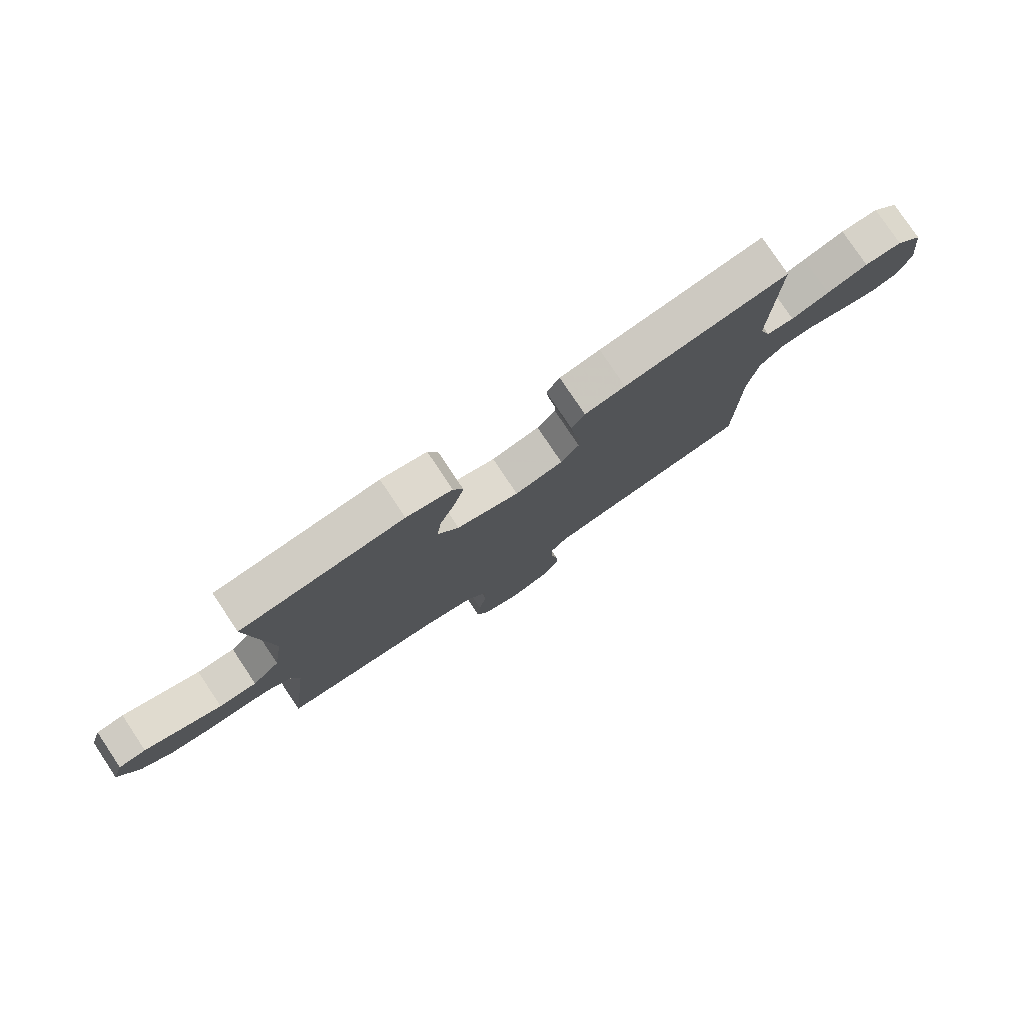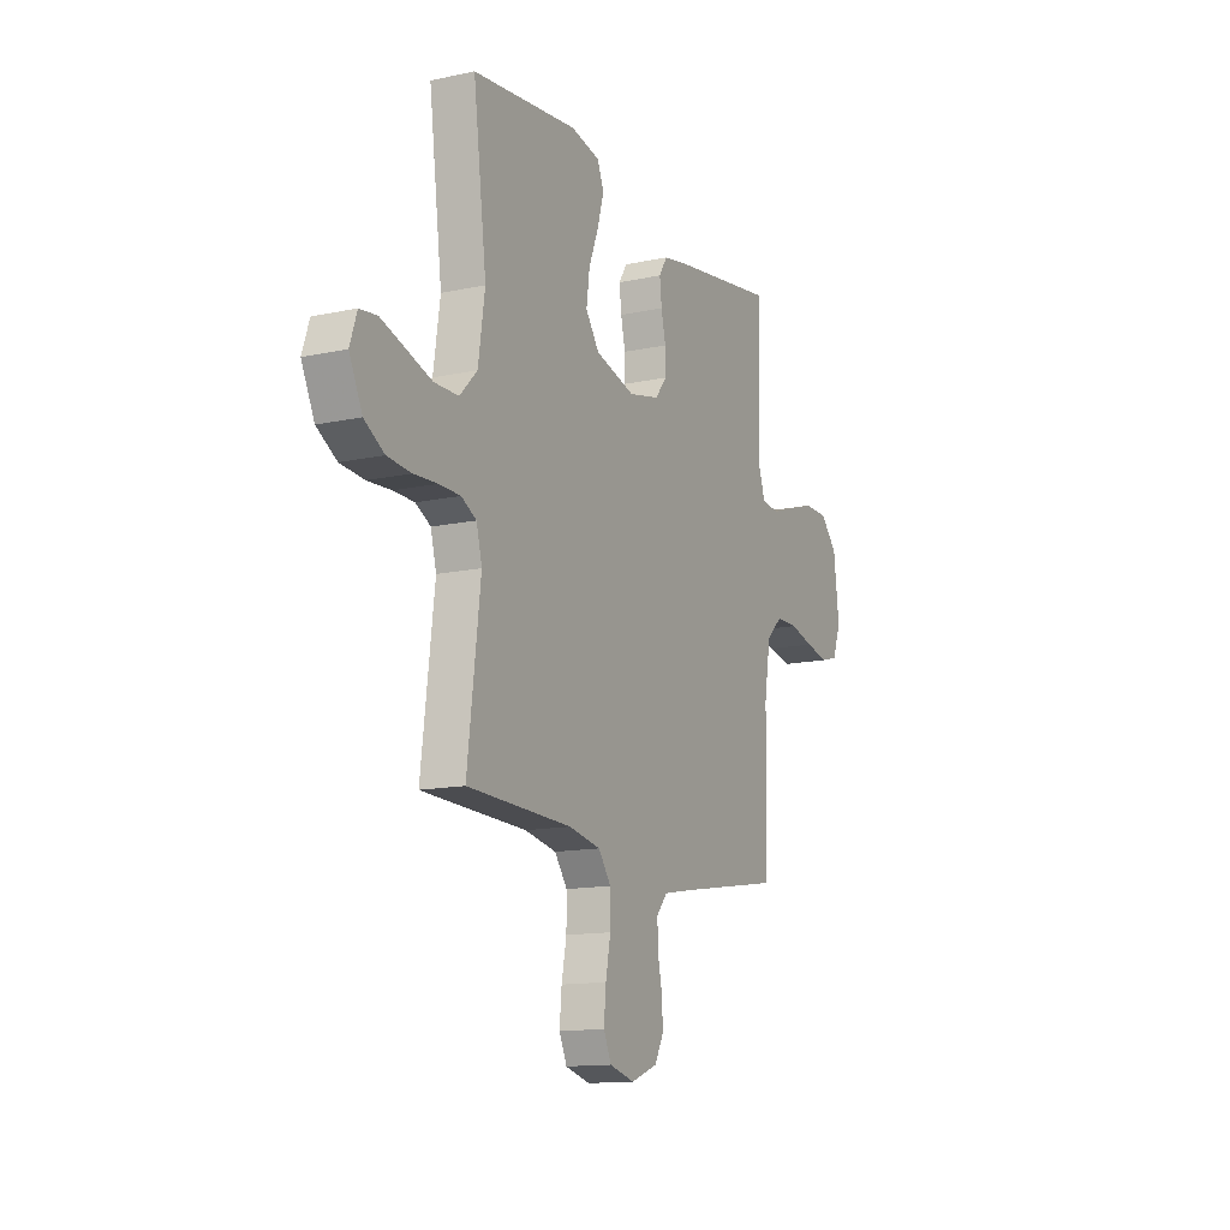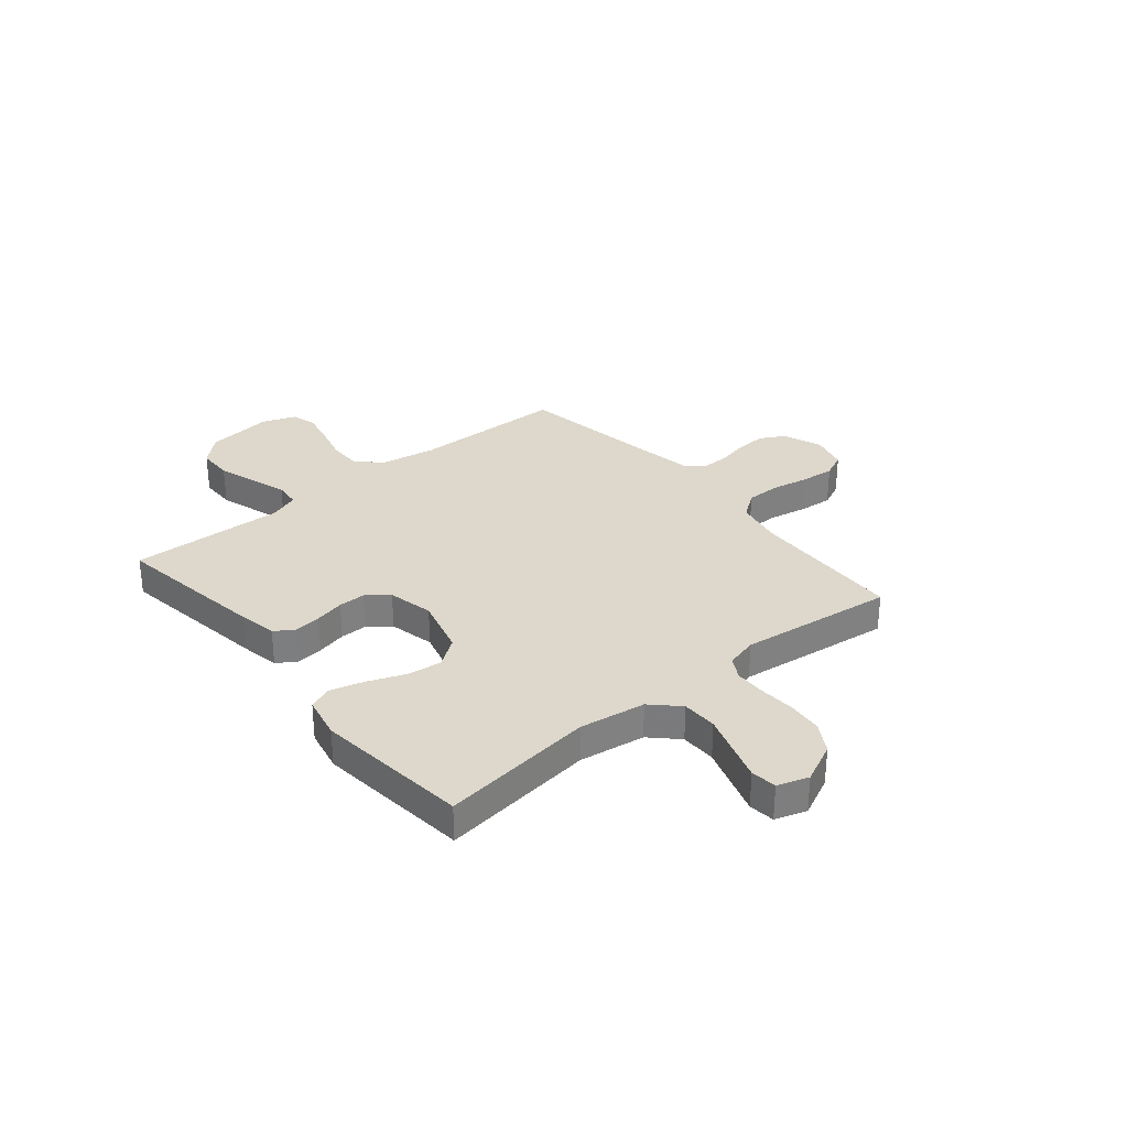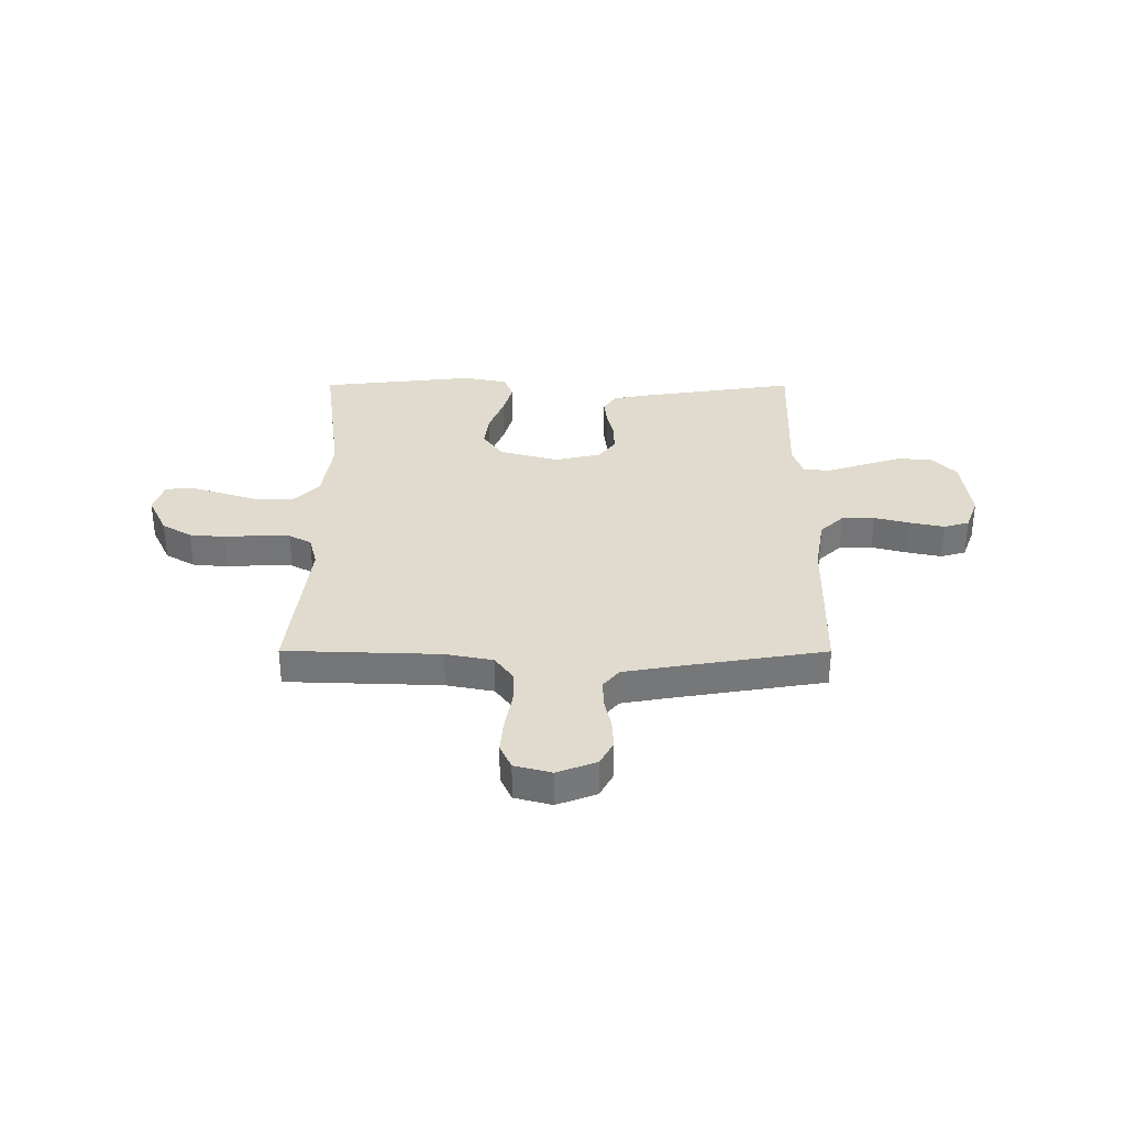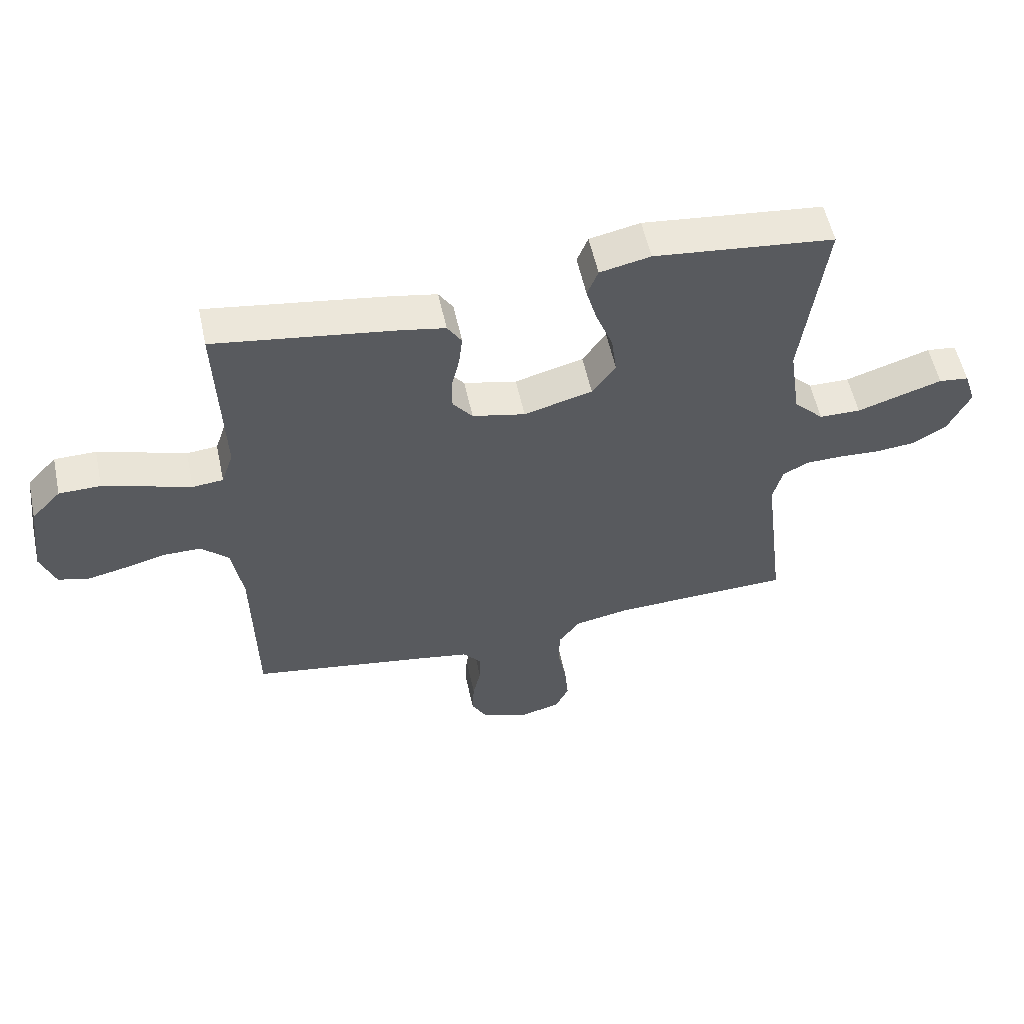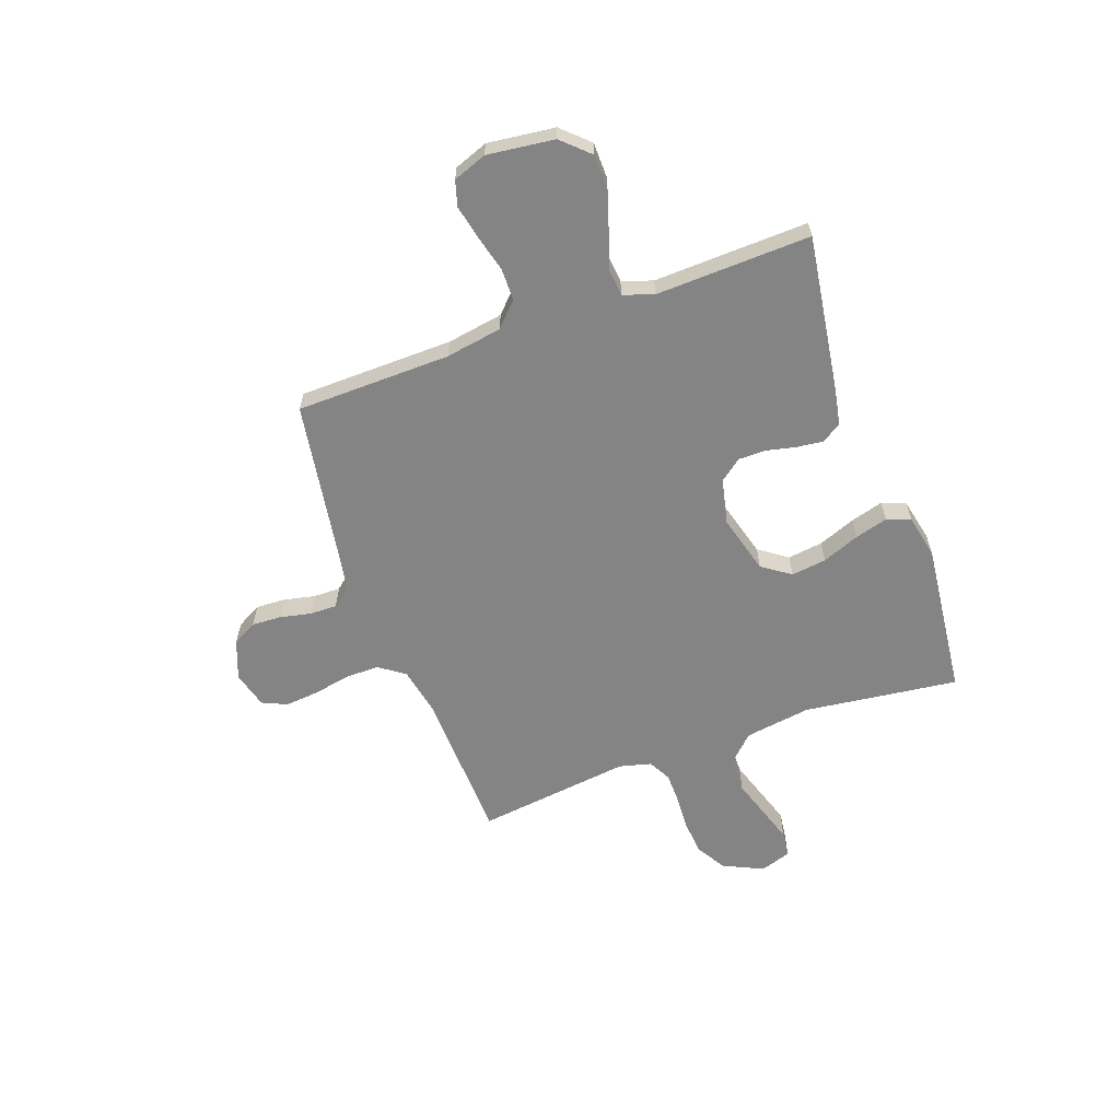
<metadata>
{"format":"obj","ext":"obj","renderer":"f3d","projection":"perspective","resolution":1024,"background":"white","views":[{"elev":78.6,"azim":146.3,"up":"+Z"},{"elev":-13.5,"azim":116.0,"up":"+Z"},{"elev":31.1,"azim":50.4,"up":"+Y"},{"elev":33.4,"azim":-179.9,"up":"+Y"},{"elev":55.9,"azim":-12.1,"up":"+Z"},{"elev":-61.5,"azim":-70.1,"up":"+Y"}]}
</metadata>
<code>
v 0.5 0.07 0.5
v 0.462 0.07 0.2
v 0.481 0.07 0.072
v 0.531 0.07 0.021
v 0.6 0.07 0.02
v 0.674 0.07 0.044
v 0.742 0.07 0.066
v 0.792 0.07 0.06
v 0.812 0.07 0
v 0.775 0.07 -0.078
v 0.718 0.07 -0.112
v 0.65 0.07 -0.118
v 0.582 0.07 -0.114
v 0.522 0.07 -0.115
v 0.479 0.07 -0.138
v 0.463 0.07 -0.2
v 0.5 0.07 -0.5
v 0.2 0.07 -0.51
v 0.109 0.07 -0.528
v 0.073 0.07 -0.577
v 0.073 0.07 -0.643
v 0.087 0.07 -0.715
v 0.093 0.07 -0.781
v 0.071 0.07 -0.829
v 0 0.07 -0.848
v -0.076 0.07 -0.819
v -0.102 0.07 -0.771
v -0.099 0.07 -0.714
v -0.086 0.07 -0.654
v -0.085 0.07 -0.601
v -0.116 0.07 -0.564
v -0.2 0.07 -0.549
v -0.5 0.07 -0.5
v -0.505 0.07 -0.2
v -0.523 0.07 -0.091
v -0.569 0.07 -0.047
v -0.632 0.07 -0.047
v -0.701 0.07 -0.065
v -0.767 0.07 -0.079
v -0.816 0.07 -0.065
v -0.84 0.07 0
v -0.824 0.07 0.13
v -0.775 0.07 0.182
v -0.706 0.07 0.183
v -0.631 0.07 0.159
v -0.561 0.07 0.136
v -0.51 0.07 0.141
v -0.49 0.07 0.2
v -0.5 0.07 0.5
v -0.2 0.07 0.455
v -0.126 0.07 0.441
v -0.102 0.07 0.403
v -0.108 0.07 0.351
v -0.121 0.07 0.294
v -0.121 0.07 0.241
v -0.088 0.07 0.199
v 0 0.07 0.179
v 0.114 0.07 0.21
v 0.153 0.07 0.265
v 0.144 0.07 0.333
v 0.116 0.07 0.405
v 0.098 0.07 0.469
v 0.116 0.07 0.515
v 0.2 0.07 0.533
v 0.5 0 0.5
v 0.462 0 0.2
v 0.481 0 0.072
v 0.531 0 0.021
v 0.6 0 0.02
v 0.674 0 0.044
v 0.742 0 0.066
v 0.792 0 0.06
v 0.812 0 0
v 0.775 0 -0.078
v 0.718 0 -0.112
v 0.65 0 -0.118
v 0.582 0 -0.114
v 0.522 0 -0.115
v 0.479 0 -0.138
v 0.463 0 -0.2
v 0.5 0 -0.5
v 0.2 0 -0.51
v 0.109 0 -0.528
v 0.073 0 -0.577
v 0.073 0 -0.643
v 0.087 0 -0.715
v 0.093 0 -0.781
v 0.071 0 -0.829
v 0 0 -0.848
v -0.076 0 -0.819
v -0.102 0 -0.771
v -0.099 0 -0.714
v -0.086 0 -0.654
v -0.085 0 -0.601
v -0.116 0 -0.564
v -0.2 0 -0.549
v -0.5 0 -0.5
v -0.505 0 -0.2
v -0.523 0 -0.091
v -0.569 0 -0.047
v -0.632 0 -0.047
v -0.701 0 -0.065
v -0.767 0 -0.079
v -0.816 0 -0.065
v -0.84 0 0
v -0.824 0 0.13
v -0.775 0 0.182
v -0.706 0 0.183
v -0.631 0 0.159
v -0.561 0 0.136
v -0.51 0 0.141
v -0.49 0 0.2
v -0.5 0 0.5
v -0.2 0 0.455
v -0.126 0 0.441
v -0.102 0 0.403
v -0.108 0 0.351
v -0.121 0 0.294
v -0.121 0 0.241
v -0.088 0 0.199
v 0 0 0.179
v 0.114 0 0.21
v 0.153 0 0.265
v 0.144 0 0.333
v 0.116 0 0.405
v 0.098 0 0.469
v 0.116 0 0.515
v 0.2 0 0.533
f 64 1 2
f 63 64 2
f 62 63 2
f 61 62 2
f 60 61 2
f 59 60 2 3
f 58 59 3 4
f 57 58 4
f 56 57 4
f 52 53 54
f 51 52 54
f 50 51 54
f 49 50 54
f 48 49 54
f 47 48 54 55
f 44 45 46
f 43 44 46
f 42 43 46
f 41 42 46
f 40 41 46
f 39 40 46
f 38 39 46
f 37 38 46
f 36 37 46 47
f 47 55 56
f 36 47 56
f 35 36 56
f 32 33 34
f 35 56 4
f 34 35 4
f 32 34 4
f 31 32 4
f 27 28 29
f 26 27 29
f 25 26 29
f 24 25 29
f 23 24 29
f 22 23 29
f 21 22 29
f 20 21 29 30
f 16 17 18
f 15 16 18 19
f 11 12 13
f 10 11 13
f 9 10 13
f 8 9 13
f 7 8 13
f 6 7 13
f 5 6 13
f 5 13 14
f 4 5 14 15
f 19 20 30 31
f 4 15 19 31
f 66 65 128
f 66 128 127
f 66 127 126
f 66 126 125
f 66 125 124
f 67 66 124 123
f 68 67 123 122
f 68 122 121
f 68 121 120
f 118 117 116
f 118 116 115
f 118 115 114
f 118 114 113
f 118 113 112
f 119 118 112 111
f 110 109 108
f 110 108 107
f 110 107 106
f 110 106 105
f 110 105 104
f 110 104 103
f 110 103 102
f 110 102 101
f 111 110 101 100
f 120 119 111
f 120 111 100
f 120 100 99
f 98 97 96
f 68 120 99
f 68 99 98
f 68 98 96
f 68 96 95
f 93 92 91
f 93 91 90
f 93 90 89
f 93 89 88
f 93 88 87
f 93 87 86
f 93 86 85
f 94 93 85 84
f 82 81 80
f 83 82 80 79
f 77 76 75
f 77 75 74
f 77 74 73
f 77 73 72
f 77 72 71
f 77 71 70
f 77 70 69
f 78 77 69
f 79 78 69 68
f 95 94 84 83
f 95 83 79 68
f 1 65 66 2
f 2 66 67 3
f 3 67 68 4
f 4 68 69 5
f 5 69 70 6
f 6 70 71 7
f 7 71 72 8
f 8 72 73 9
f 9 73 74 10
f 10 74 75 11
f 11 75 76 12
f 12 76 77 13
f 13 77 78 14
f 14 78 79 15
f 15 79 80 16
f 16 80 81 17
f 17 81 82 18
f 18 82 83 19
f 19 83 84 20
f 20 84 85 21
f 21 85 86 22
f 22 86 87 23
f 23 87 88 24
f 24 88 89 25
f 25 89 90 26
f 26 90 91 27
f 27 91 92 28
f 28 92 93 29
f 29 93 94 30
f 30 94 95 31
f 31 95 96 32
f 32 96 97 33
f 33 97 98 34
f 34 98 99 35
f 35 99 100 36
f 36 100 101 37
f 37 101 102 38
f 38 102 103 39
f 39 103 104 40
f 40 104 105 41
f 41 105 106 42
f 42 106 107 43
f 43 107 108 44
f 44 108 109 45
f 45 109 110 46
f 46 110 111 47
f 47 111 112 48
f 48 112 113 49
f 49 113 114 50
f 50 114 115 51
f 51 115 116 52
f 52 116 117 53
f 53 117 118 54
f 54 118 119 55
f 55 119 120 56
f 56 120 121 57
f 57 121 122 58
f 58 122 123 59
f 59 123 124 60
f 60 124 125 61
f 61 125 126 62
f 62 126 127 63
f 63 127 128 64
f 64 128 65 1

</code>
